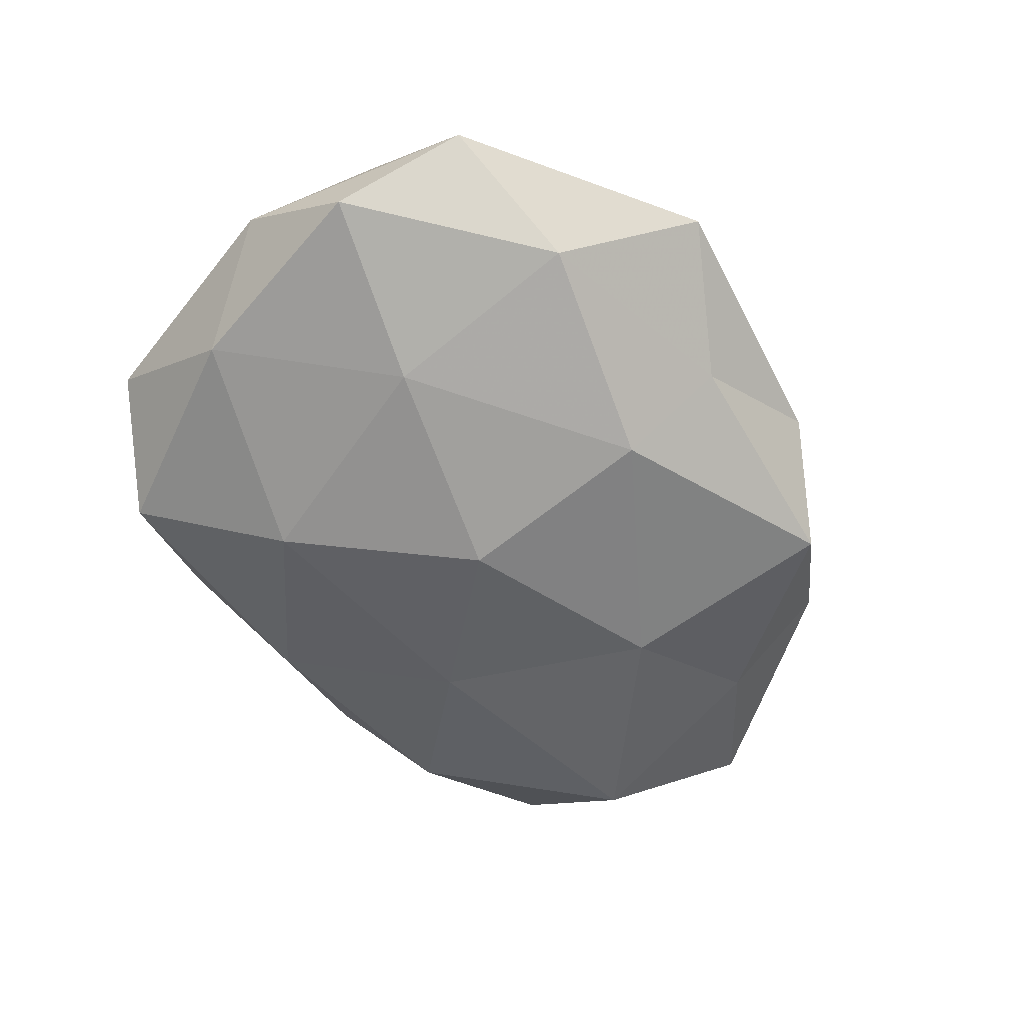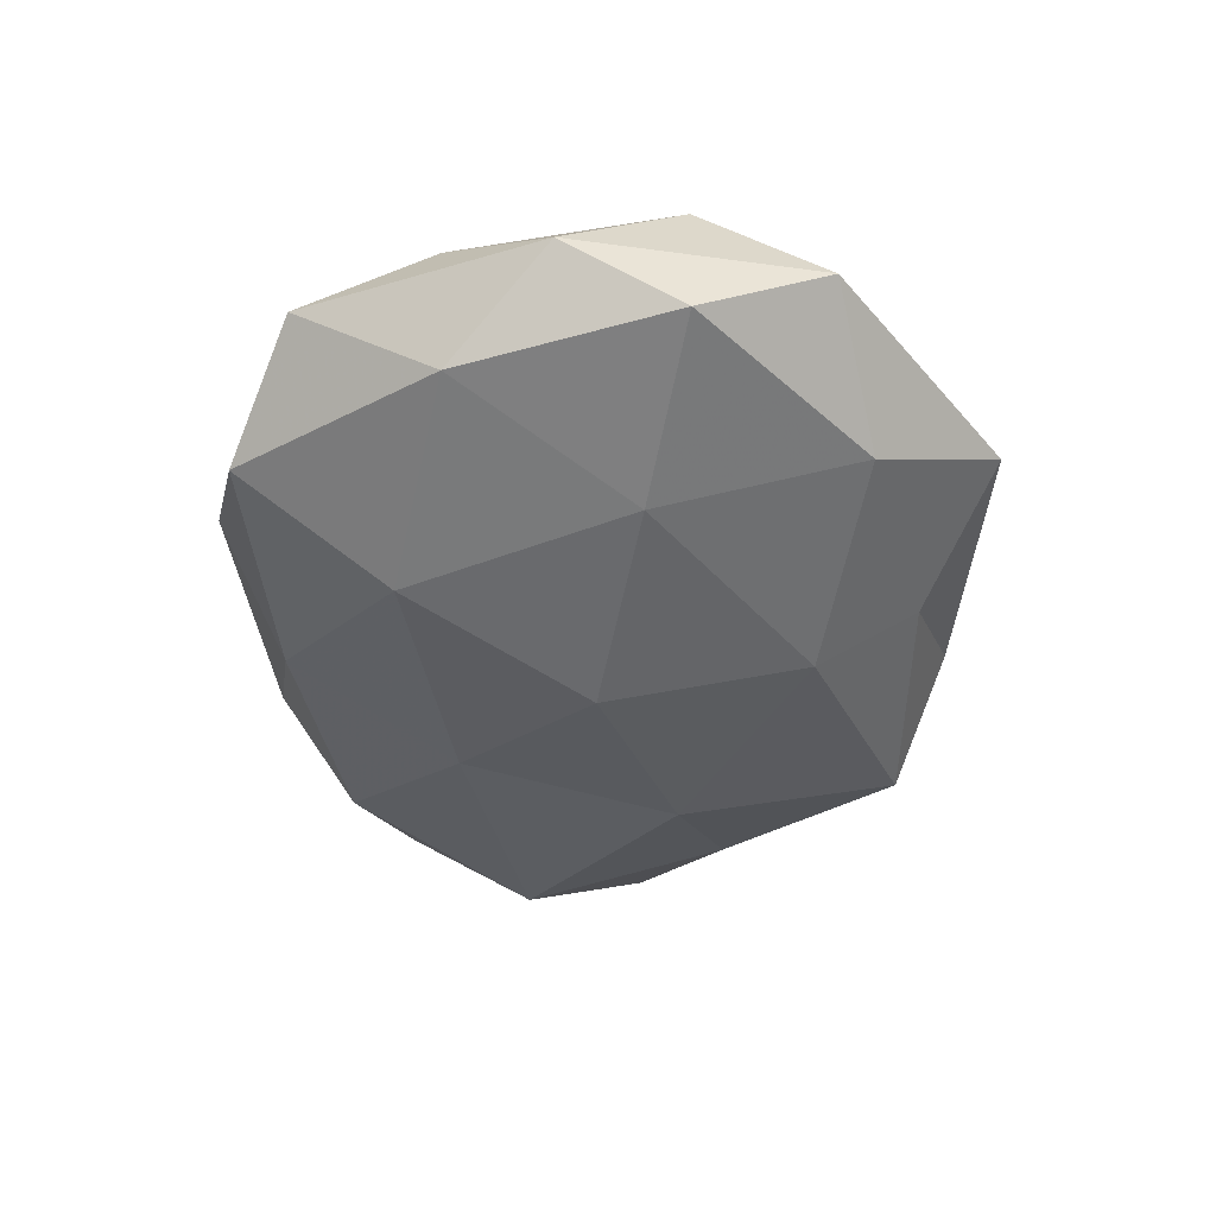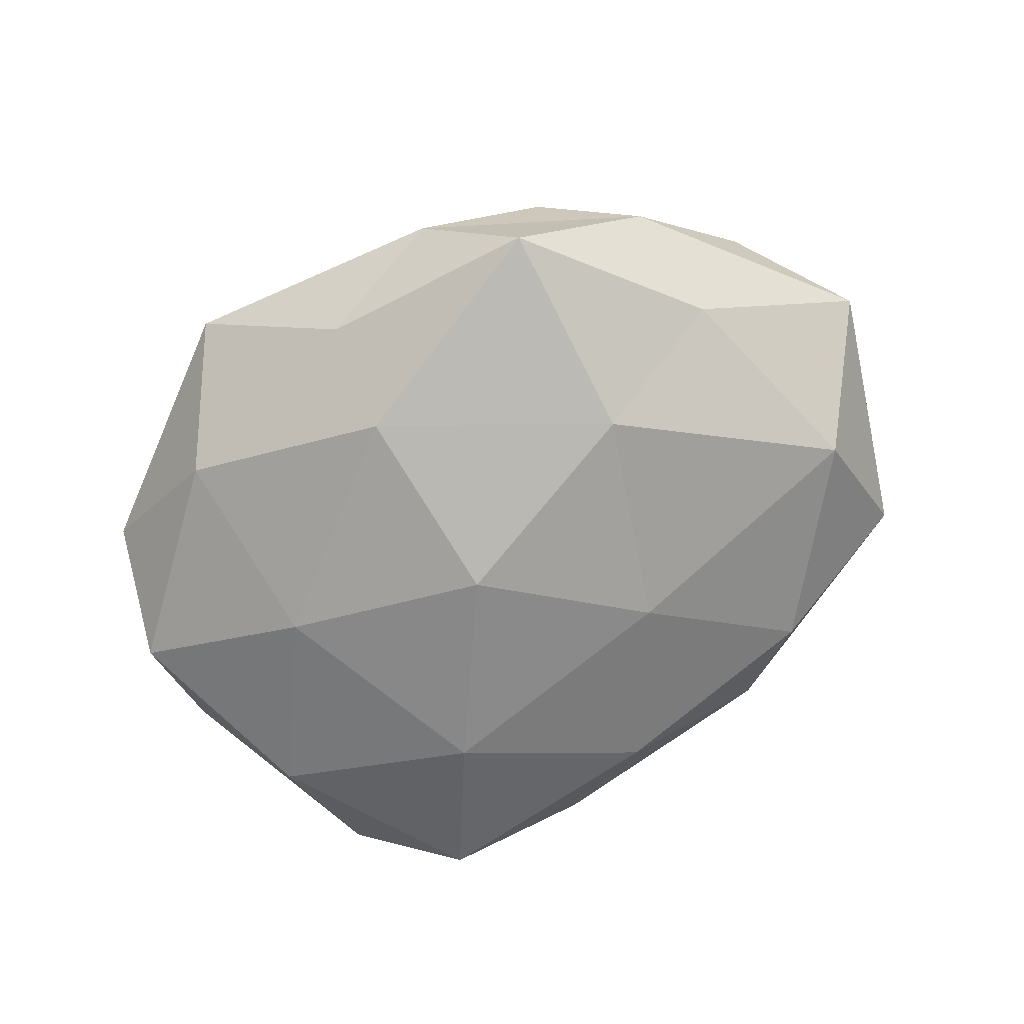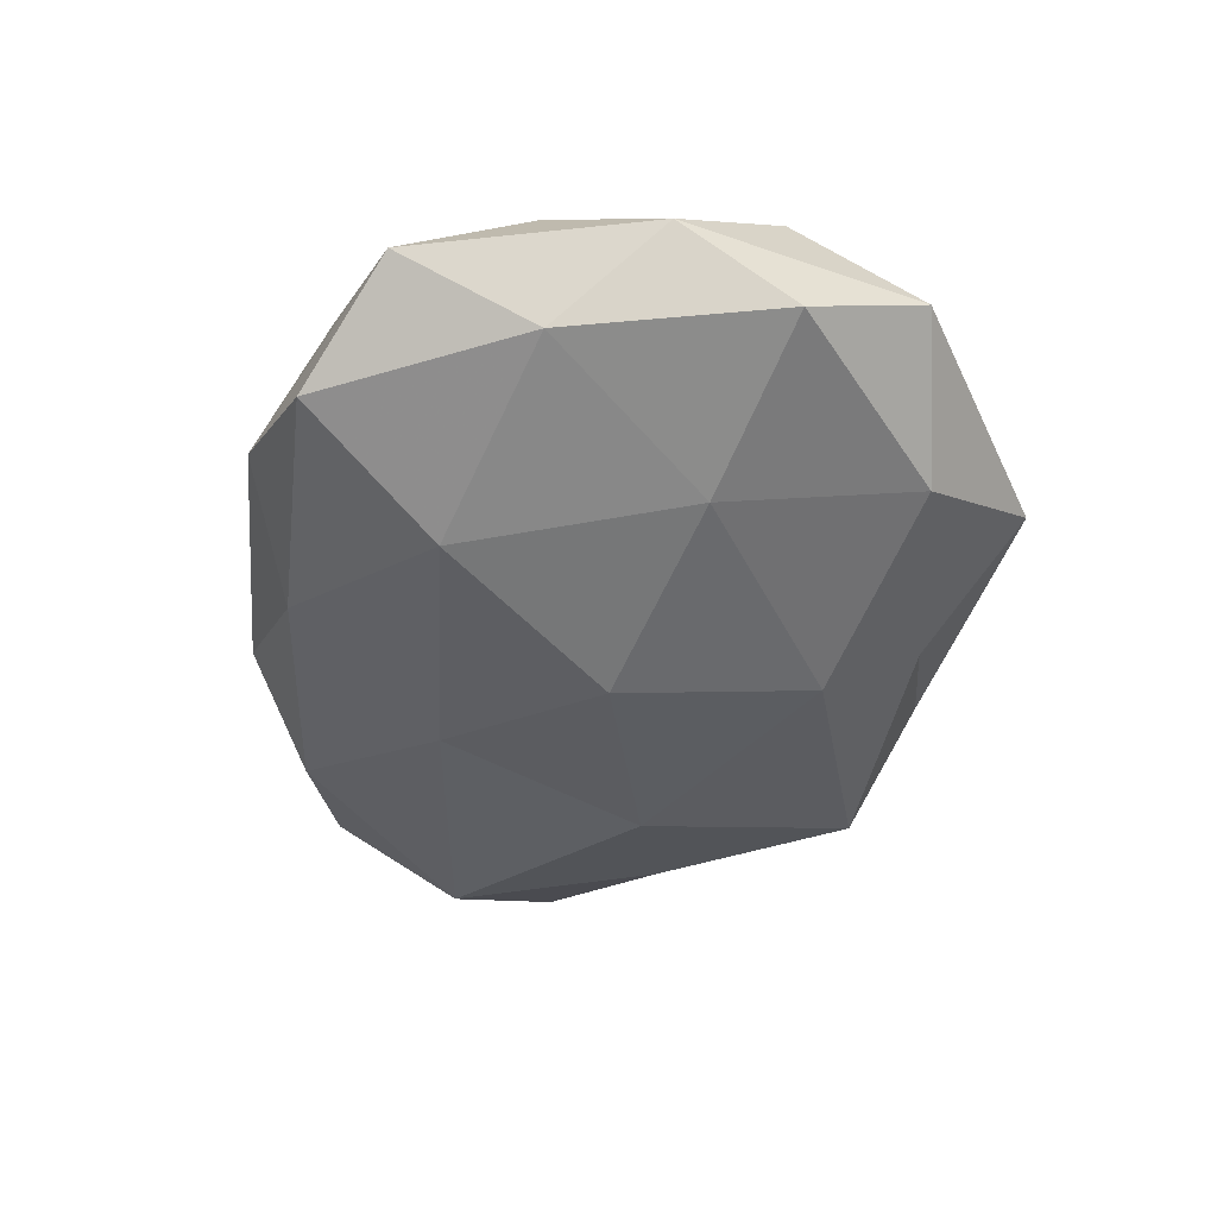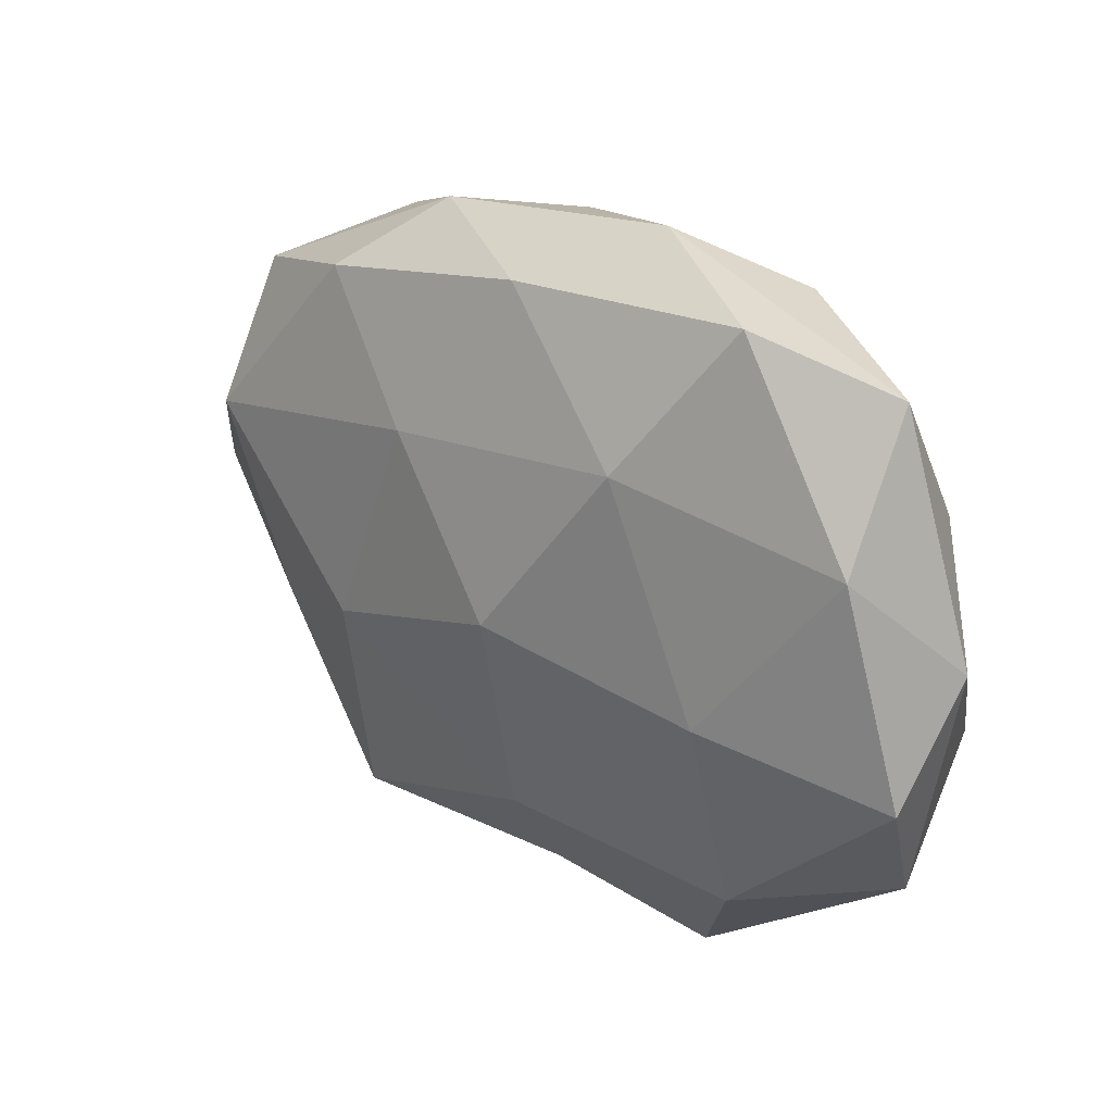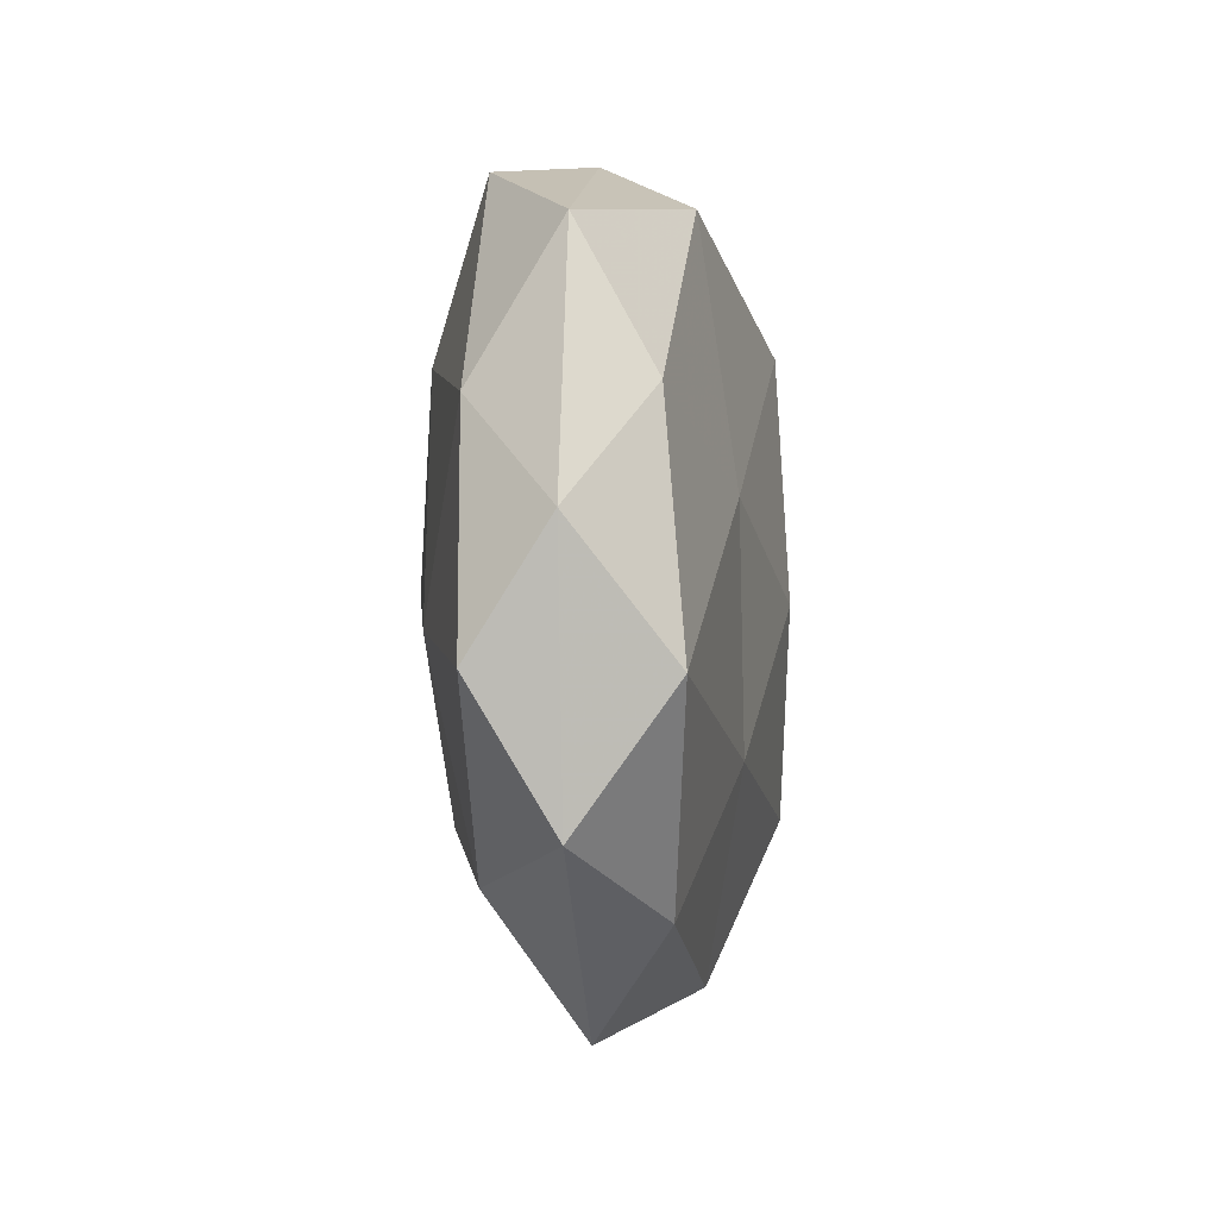
<metadata>
{"format":"obj","ext":"obj","renderer":"f3d","projection":"perspective","resolution":1024,"background":"white","views":[{"elev":-58.4,"azim":-56.5,"up":"+Z"},{"elev":-41.0,"azim":-89.0,"up":"+Z"},{"elev":-72.5,"azim":30.1,"up":"+Z"},{"elev":-44.6,"azim":-101.7,"up":"+Z"},{"elev":28.0,"azim":-138.1,"up":"+Y"},{"elev":-4.5,"azim":-82.8,"up":"+Y"}]}
</metadata>
<code>
v -0.003876 8.358e-05 -0.02064
v -0.05388 0.003515 0.001561
v 0.004467 0.04003 0.007558
v -0.03025 0.03967 -0.008693
v -0.04768 -0.01092 0.01246
v 0.04679 0.009999 -0.01318
v 0.01367 0.01706 -0.01565
v 0.05082 0.009607 0.006579
v 0.0269 -0.03628 0.006932
v -0.03 -0.005602 -0.01516
v 0.04864 -0.01766 0.00866
v 0.0186 0.04033 -0.001157
v 0.005254 0.02652 0.01716
v 0.03267 0.005332 0.01567
v 0.02273 -0.00941 -0.0171
v -0.05228 -0.01063 -0.007655
v 0.05845 -0.004636 -0.002645
v -0.02468 0.03665 0.0113
v -0.001302 -0.04181 0.009862
v 0.0009767 0.03713 -0.009792
v -0.01416 -0.01818 0.01505
v -0.04476 0.01628 0.009983
v -0.04429 0.03245 0.001199
v -0.02123 -0.04637 0.0003447
v 0.0485 0.02571 -0.002276
v 0.02395 -0.03665 -0.01196
v 0.003486 -0.0008349 0.01878
v 0.01982 -0.02414 0.01656
v -0.03067 -0.03398 0.009552
v -0.005003 -0.02496 -0.01655
v 0.03894 -0.0294 -0.001911
v -0.01296 0.04414 2.388e-05
v -0.02161 0.008112 0.01522
v -0.004327 -0.03768 -0.007844
v 0.04039 -0.0155 -0.009915
v 0.01214 -0.04281 -0.0009054
v 0.02912 0.03174 -0.01002
v -0.04489 0.01549 -0.008823
v 0.0345 0.03311 0.009313
v -0.04852 -0.02638 0.001364
v -0.03136 -0.03064 -0.009271
v -0.01899 0.02211 -0.01657
f 8 14 11
f 15 1 7
f 15 7 6
f 11 17 8
f 3 18 13
f 2 5 22
f 22 23 2
f 18 23 22
f 25 17 6
f 25 8 17
f 13 27 14
f 11 28 9
f 14 28 11
f 19 9 28
f 19 28 21
f 14 27 28
f 21 28 27
f 21 5 29
f 29 19 21
f 24 19 29
f 30 10 1
f 30 1 15
f 30 15 26
f 9 31 11
f 31 17 11
f 3 12 32
f 3 32 18
f 32 20 4
f 12 20 32
f 32 4 23
f 32 23 18
f 18 33 13
f 33 5 21
f 33 22 5
f 18 22 33
f 13 33 27
f 27 33 21
f 34 30 26
f 35 15 6
f 6 17 35
f 26 15 35
f 31 35 17
f 26 35 31
f 36 9 19
f 36 19 24
f 36 31 9
f 26 31 36
f 34 36 24
f 34 26 36
f 6 7 37
f 20 37 7
f 12 37 20
f 37 25 6
f 12 25 37
f 2 38 16
f 10 16 38
f 23 38 2
f 23 4 38
f 3 39 12
f 3 13 39
f 39 14 8
f 13 14 39
f 39 8 25
f 39 25 12
f 40 5 2
f 16 40 2
f 40 29 5
f 24 29 40
f 41 16 10
f 41 10 30
f 34 24 41
f 34 41 30
f 41 40 16
f 24 40 41
f 42 7 1
f 1 10 42
f 4 20 42
f 20 7 42
f 42 38 4
f 10 38 42

</code>
